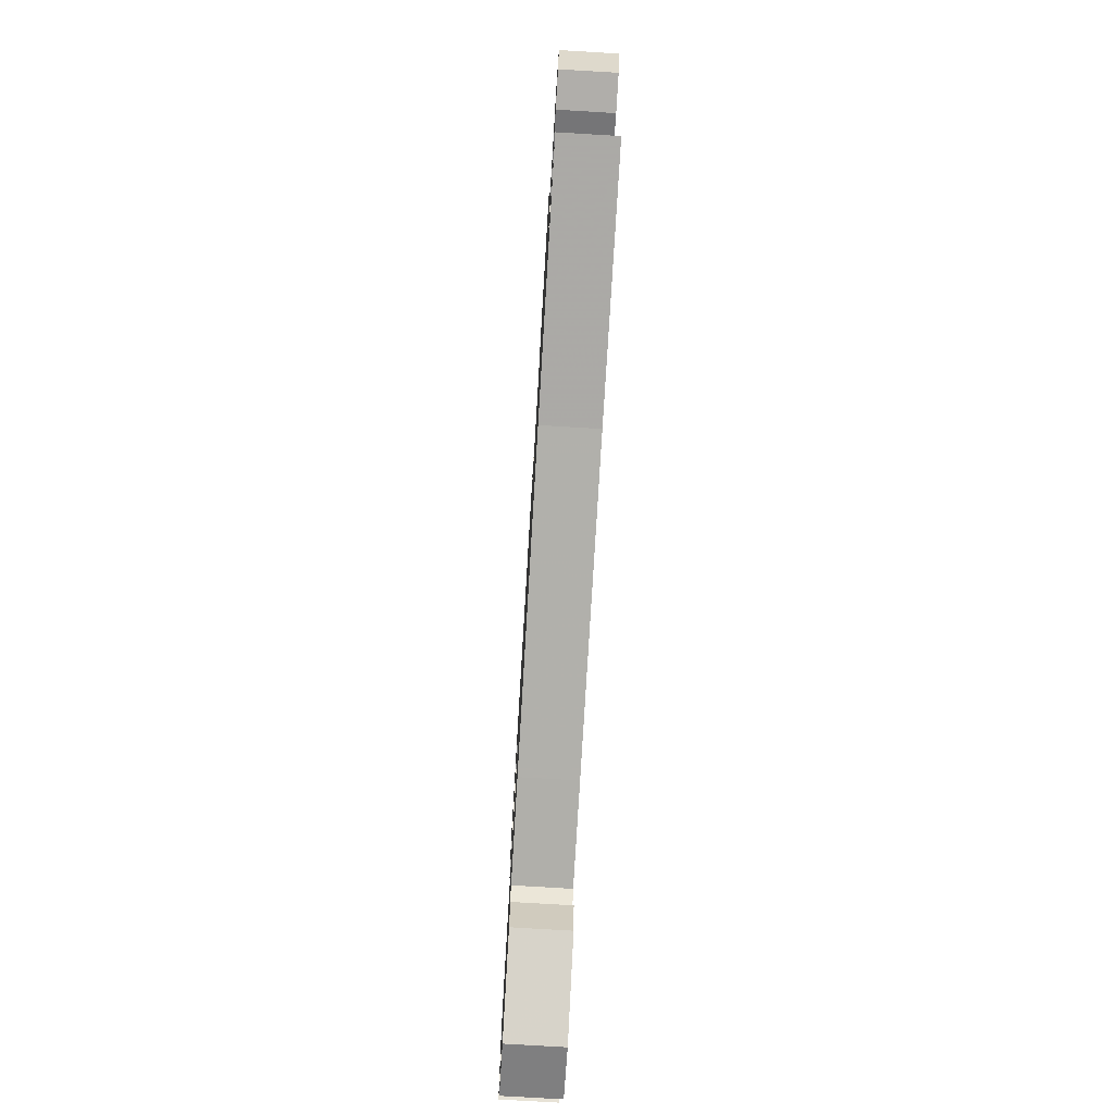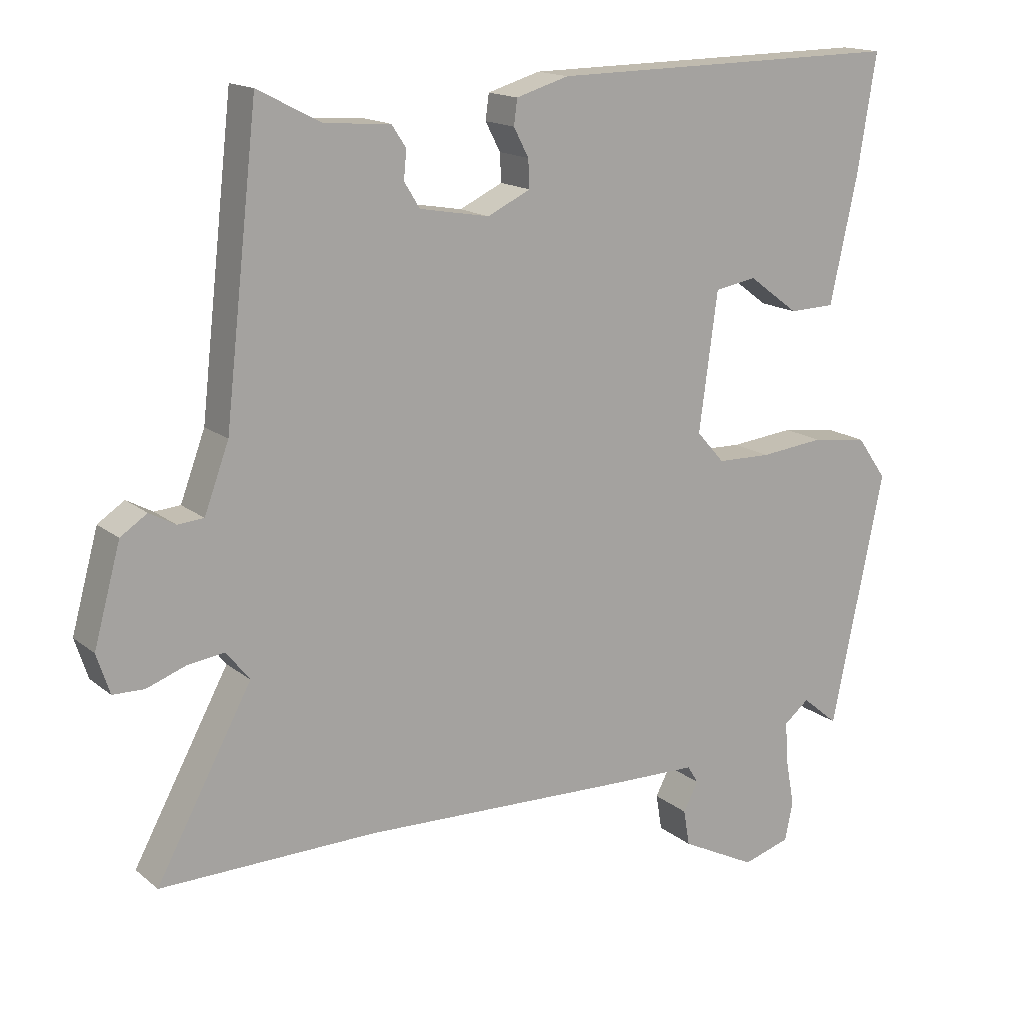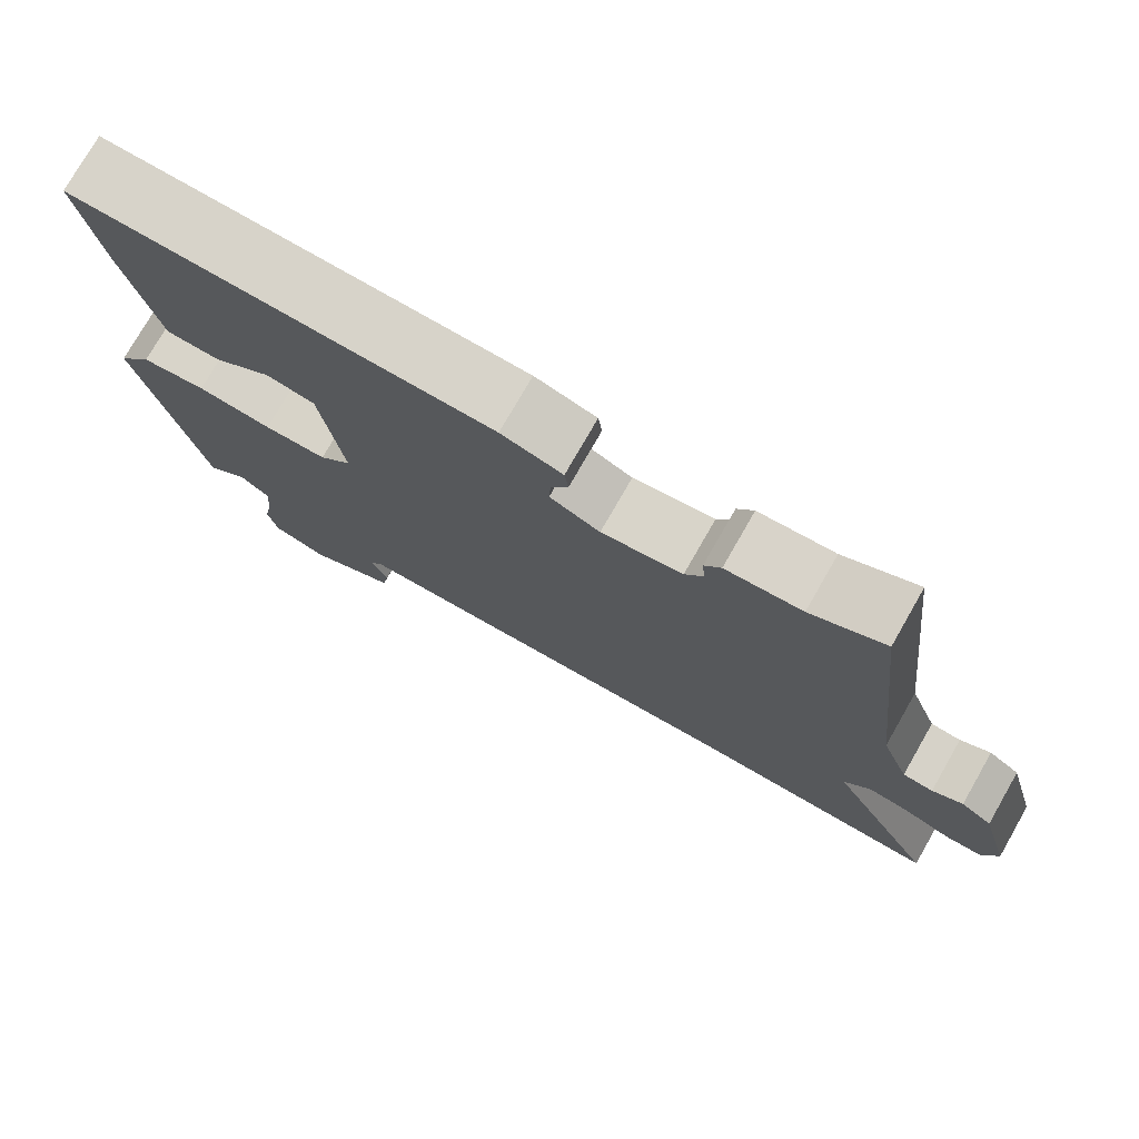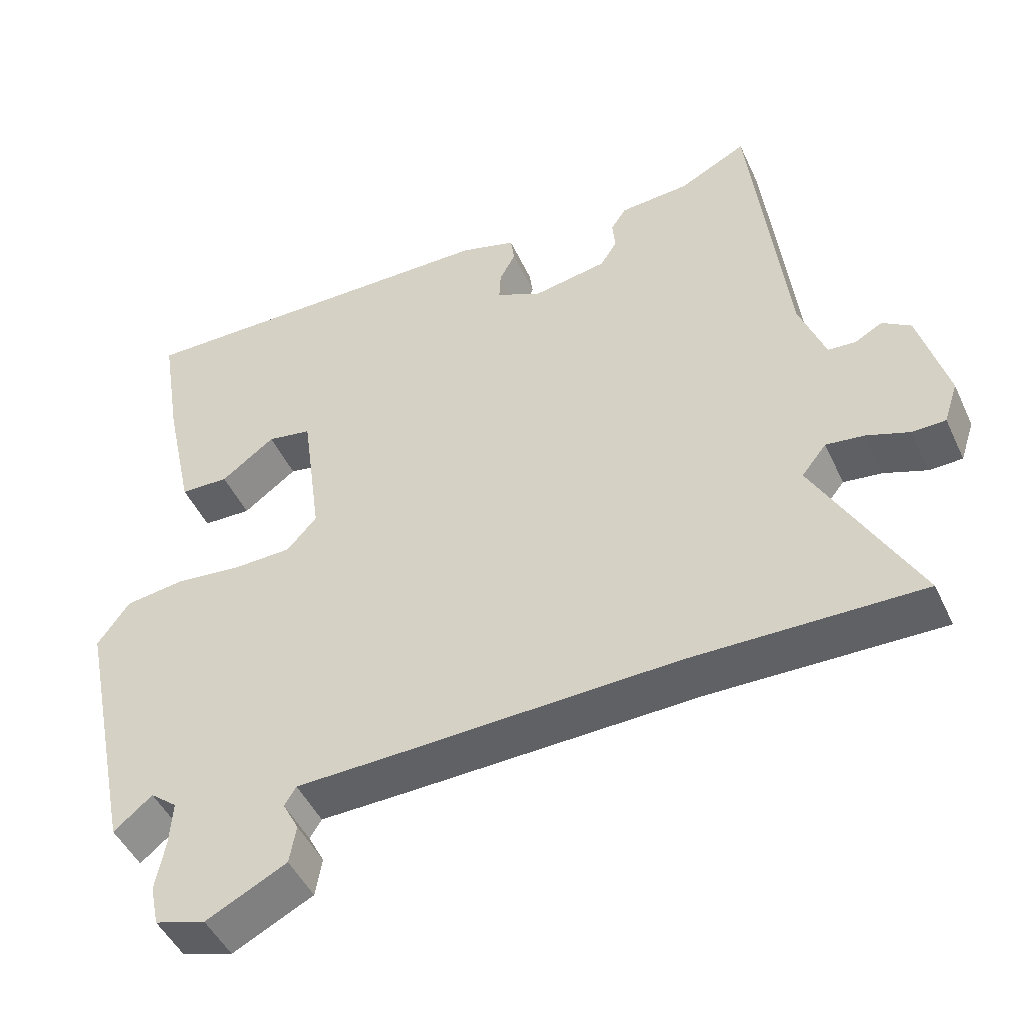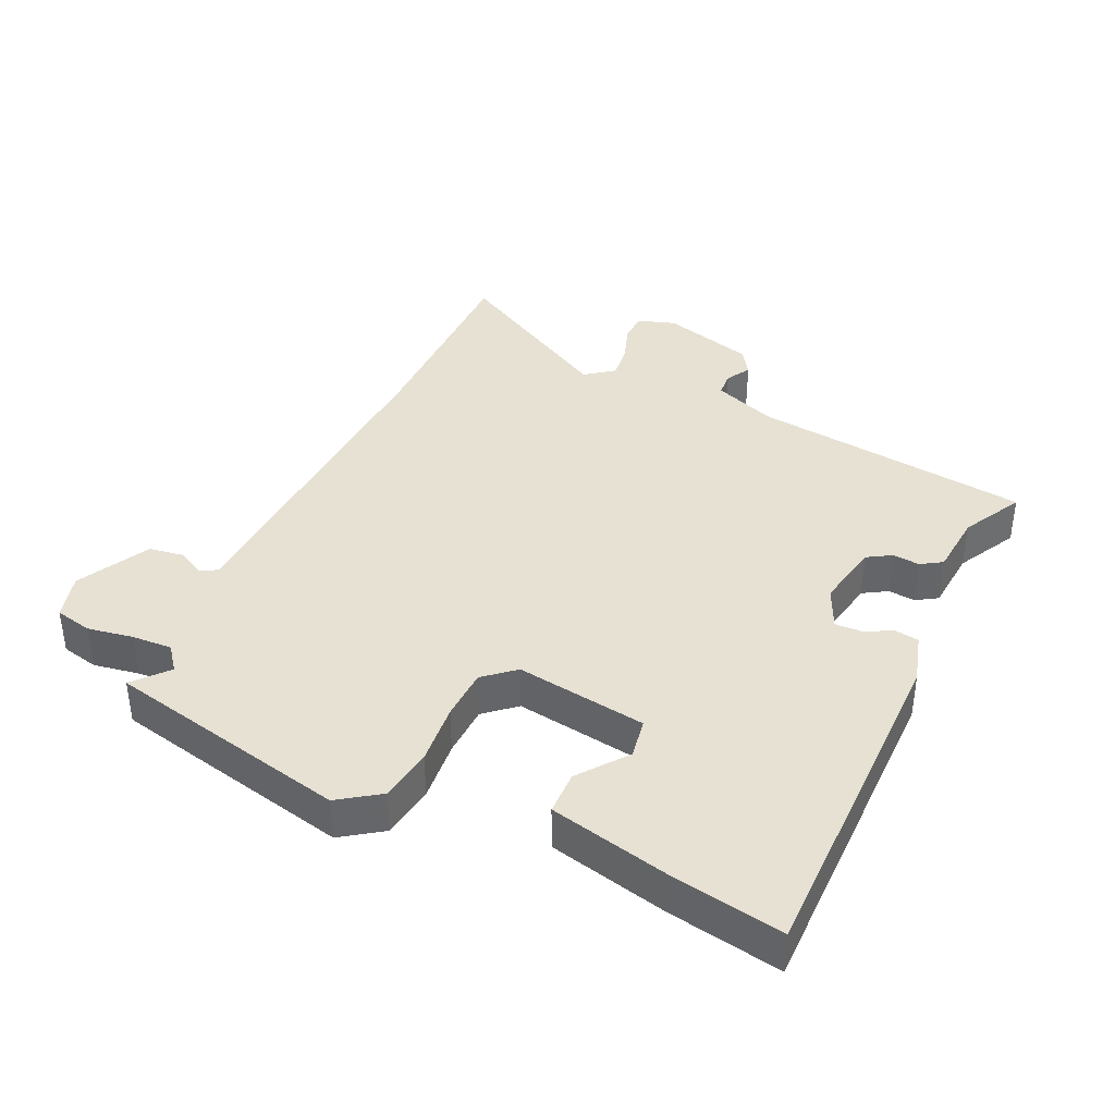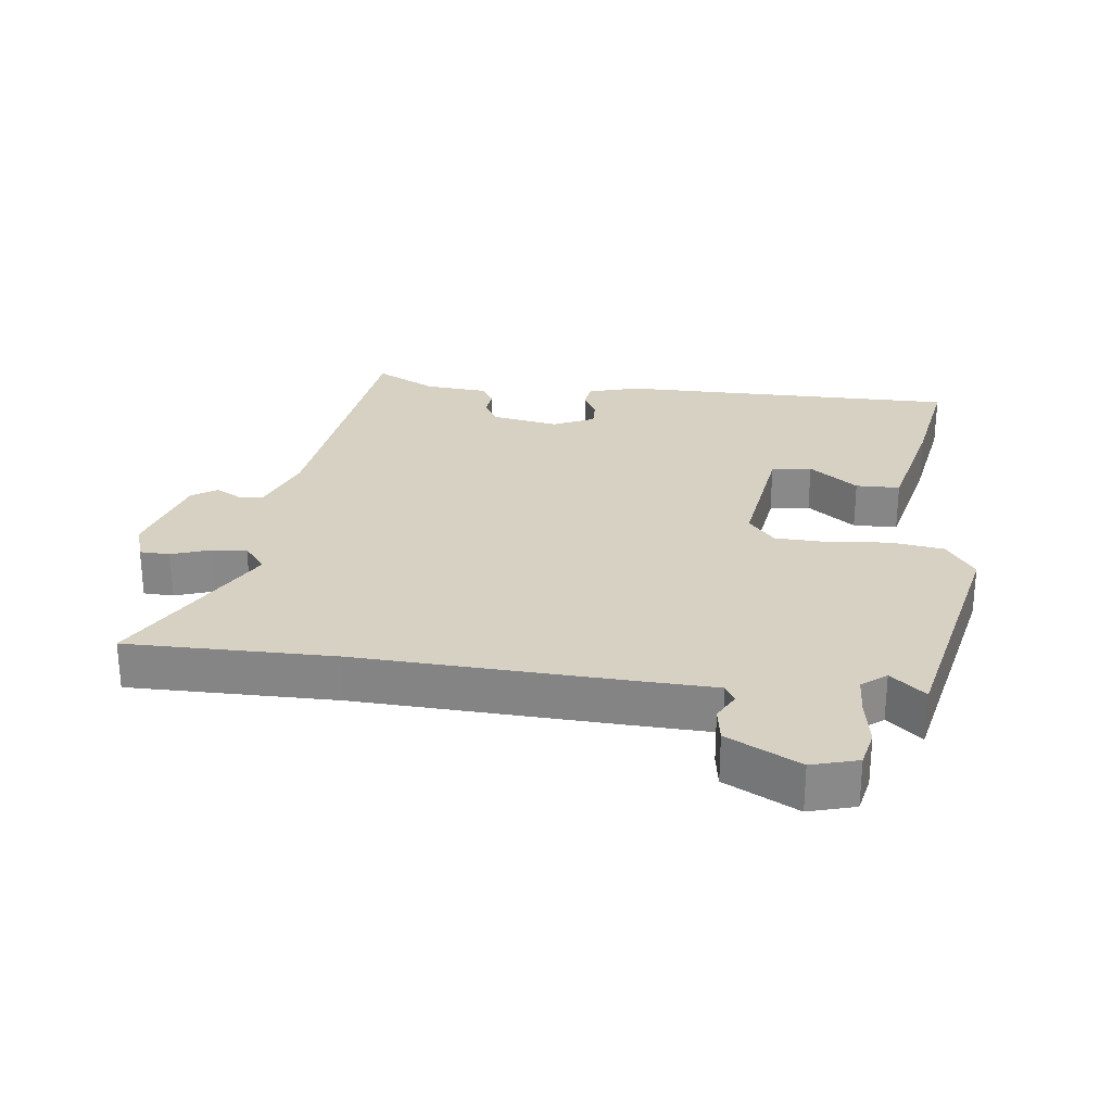
<metadata>
{"format":"obj","ext":"obj","renderer":"f3d","projection":"perspective","resolution":1024,"background":"white","views":[{"elev":-76.6,"azim":86.6,"up":"+Z"},{"elev":15.8,"azim":147.9,"up":"+Z"},{"elev":76.4,"azim":29.8,"up":"+Z"},{"elev":-47.4,"azim":24.1,"up":"+Z"},{"elev":38.8,"azim":-64.4,"up":"+Y"},{"elev":27.1,"azim":-172.5,"up":"+Y"}]}
</metadata>
<code>
v -0.456 0.07 -0.495
v -0.533 0.07 -0.123
v -0.489 0.07 -0.061
v -0.407 0.07 -0.05
v -0.313 0.07 -0.06
v -0.234 0.07 -0.058
v -0.193 0.07 -0.012
v -0.22 0.07 0.189
v -0.281 0.07 0.2
v -0.355 0.07 0.145
v -0.422 0.07 0.147
v -0.462 0.07 0.33
v -0.49 0.07 0.503
v 0.032 0.07 0.496
v 0.109 0.07 0.473
v 0.114 0.07 0.436
v 0.092 0.07 0.394
v 0.09 0.07 0.353
v 0.153 0.07 0.323
v 0.255 0.07 0.341
v 0.278 0.07 0.378
v 0.274 0.07 0.419
v 0.295 0.07 0.451
v 0.391 0.07 0.458
v 0.484 0.07 0.506
v 0.533 0.07 0.077
v 0.569 0.07 -0.02
v 0.607 0.07 -0.023
v 0.645 0.07 -0.002
v 0.684 0.07 -0.028
v 0.723 0.07 -0.17
v 0.704 0.07 -0.228
v 0.658 0.07 -0.229
v 0.6 0.07 -0.208
v 0.547 0.07 -0.201
v 0.513 0.07 -0.244
v 0.653 0.07 -0.502
v 0.337 0.07 -0.497
v -0.06 0.07 -0.51
v -0.187 0.07 -0.513
v -0.203 0.07 -0.539
v -0.181 0.07 -0.581
v -0.19 0.07 -0.634
v -0.301 0.07 -0.69
v -0.371 0.07 -0.669
v -0.383 0.07 -0.612
v -0.37 0.07 -0.542
v -0.366 0.07 -0.481
v -0.403 0.07 -0.451
v -0.456 0 -0.495
v -0.533 0 -0.123
v -0.489 0 -0.061
v -0.407 0 -0.05
v -0.313 0 -0.06
v -0.234 0 -0.058
v -0.193 0 -0.012
v -0.22 0 0.189
v -0.281 0 0.2
v -0.355 0 0.145
v -0.422 0 0.147
v -0.462 0 0.33
v -0.49 0 0.503
v 0.032 0 0.496
v 0.109 0 0.473
v 0.114 0 0.436
v 0.092 0 0.394
v 0.09 0 0.353
v 0.153 0 0.323
v 0.255 0 0.341
v 0.278 0 0.378
v 0.274 0 0.419
v 0.295 0 0.451
v 0.391 0 0.458
v 0.484 0 0.506
v 0.533 0 0.077
v 0.569 0 -0.02
v 0.607 0 -0.023
v 0.645 0 -0.002
v 0.684 0 -0.028
v 0.723 0 -0.17
v 0.704 0 -0.228
v 0.658 0 -0.229
v 0.6 0 -0.208
v 0.547 0 -0.201
v 0.513 0 -0.244
v 0.653 0 -0.502
v 0.337 0 -0.497
v -0.06 0 -0.51
v -0.187 0 -0.513
v -0.203 0 -0.539
v -0.181 0 -0.581
v -0.19 0 -0.634
v -0.301 0 -0.69
v -0.371 0 -0.669
v -0.383 0 -0.612
v -0.37 0 -0.542
v -0.366 0 -0.481
v -0.403 0 -0.451
f 45 46 47
f 44 45 47
f 43 44 47
f 42 43 47
f 41 42 47
f 40 41 47 48
f 40 48 49
f 39 40 49
f 38 39 49
f 36 37 38 49
f 32 33 34
f 31 32 34
f 30 31 34
f 29 30 34
f 28 29 34
f 27 28 34 35
f 35 36 49
f 27 35 49
f 26 27 49
f 21 22 23 24
f 24 25 26
f 21 24 26
f 20 21 26
f 15 16 17
f 14 15 17
f 13 14 17
f 12 13 17
f 11 12 17
f 11 17 18
f 9 10 11
f 9 11 18
f 8 9 18 19
f 3 4 5
f 2 3 5
f 1 2 5
f 49 1 5
f 49 5 6
f 26 49 6 7
f 19 20 26
f 8 19 26
f 7 8 26
f 96 95 94
f 96 94 93
f 96 93 92
f 96 92 91
f 96 91 90
f 97 96 90 89
f 98 97 89
f 98 89 88
f 98 88 87
f 98 87 86 85
f 83 82 81
f 83 81 80
f 83 80 79
f 83 79 78
f 83 78 77
f 84 83 77 76
f 98 85 84
f 98 84 76
f 98 76 75
f 73 72 71 70
f 75 74 73
f 75 73 70
f 75 70 69
f 66 65 64
f 66 64 63
f 66 63 62
f 66 62 61
f 66 61 60
f 67 66 60
f 60 59 58
f 67 60 58
f 68 67 58 57
f 54 53 52
f 54 52 51
f 54 51 50
f 54 50 98
f 55 54 98
f 56 55 98 75
f 75 69 68
f 75 68 57
f 75 57 56
f 1 50 51 2
f 2 51 52 3
f 3 52 53 4
f 4 53 54 5
f 5 54 55 6
f 6 55 56 7
f 7 56 57 8
f 8 57 58 9
f 9 58 59 10
f 10 59 60 11
f 11 60 61 12
f 12 61 62 13
f 13 62 63 14
f 14 63 64 15
f 15 64 65 16
f 16 65 66 17
f 17 66 67 18
f 18 67 68 19
f 19 68 69 20
f 20 69 70 21
f 21 70 71 22
f 22 71 72 23
f 23 72 73 24
f 24 73 74 25
f 25 74 75 26
f 26 75 76 27
f 27 76 77 28
f 28 77 78 29
f 29 78 79 30
f 30 79 80 31
f 31 80 81 32
f 32 81 82 33
f 33 82 83 34
f 34 83 84 35
f 35 84 85 36
f 36 85 86 37
f 37 86 87 38
f 38 87 88 39
f 39 88 89 40
f 40 89 90 41
f 41 90 91 42
f 42 91 92 43
f 43 92 93 44
f 44 93 94 45
f 45 94 95 46
f 46 95 96 47
f 47 96 97 48
f 48 97 98 49
f 49 98 50 1

</code>
